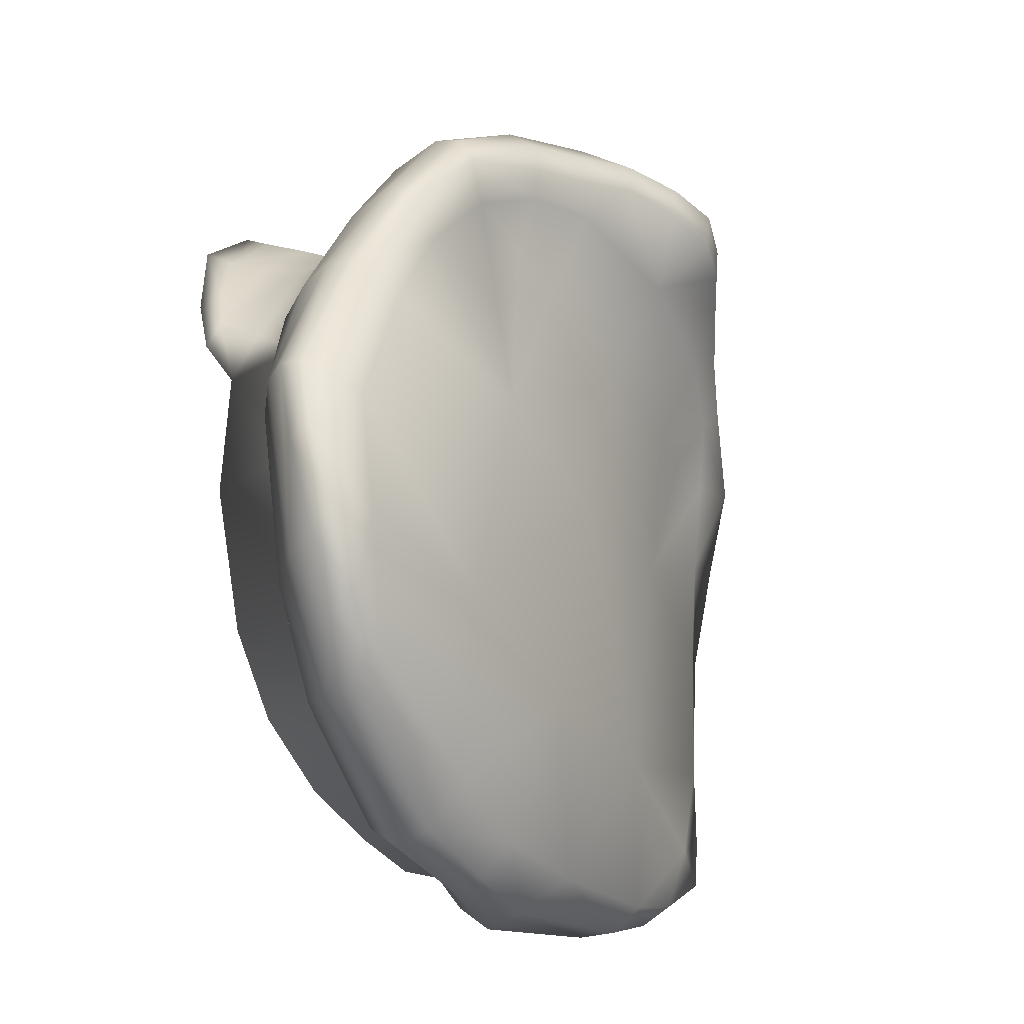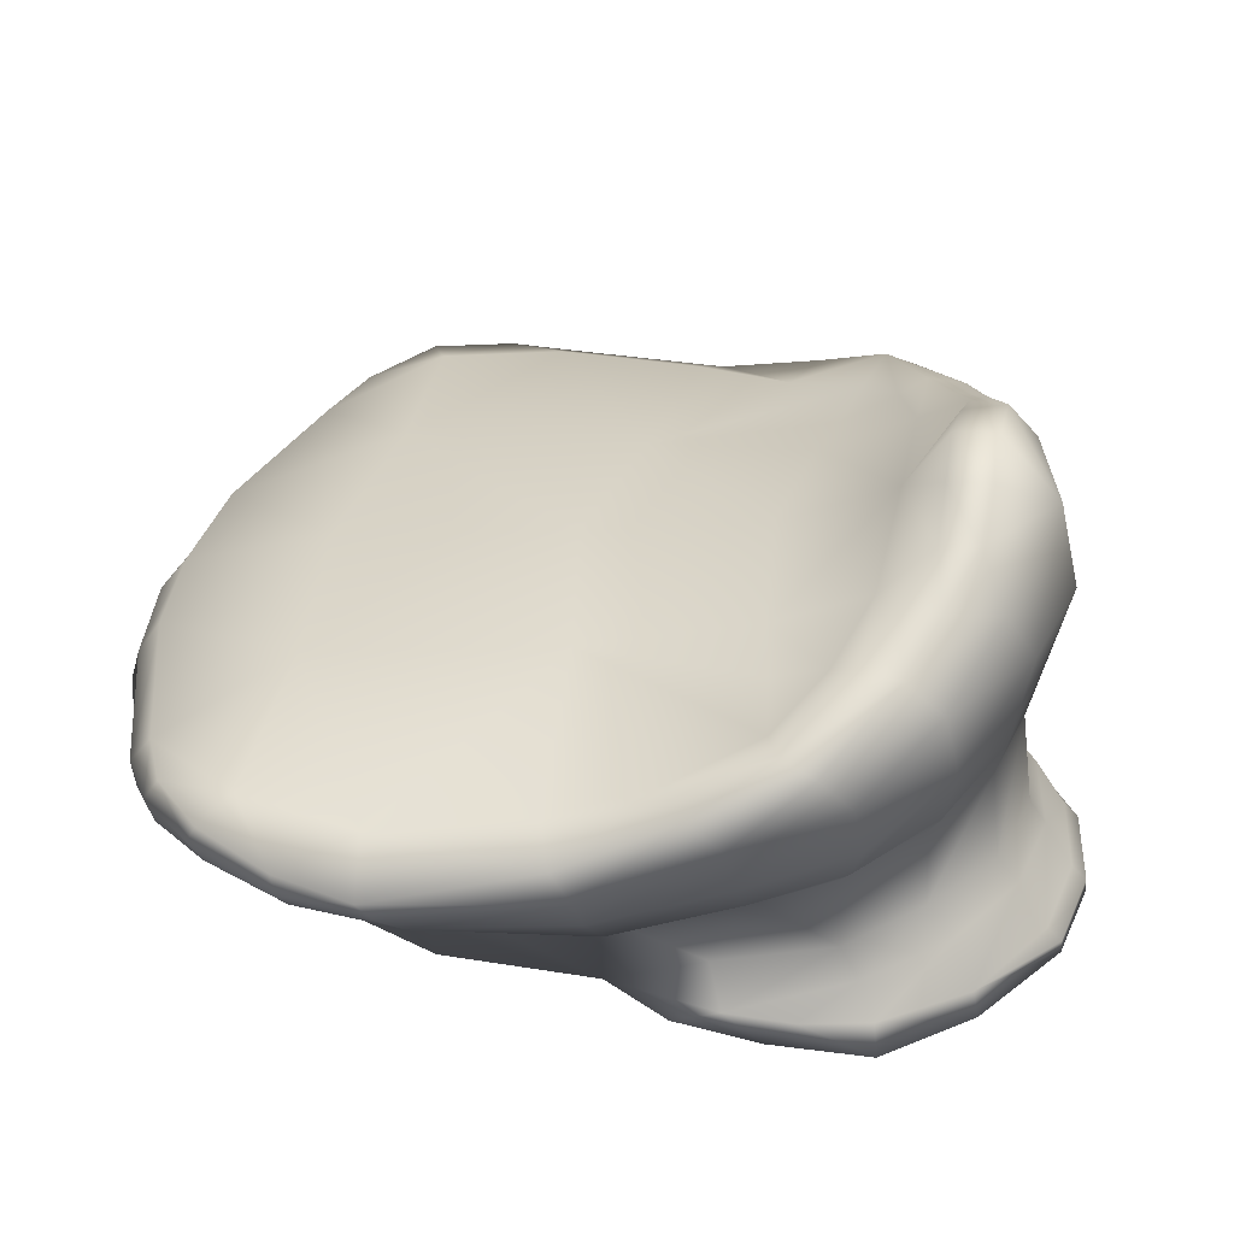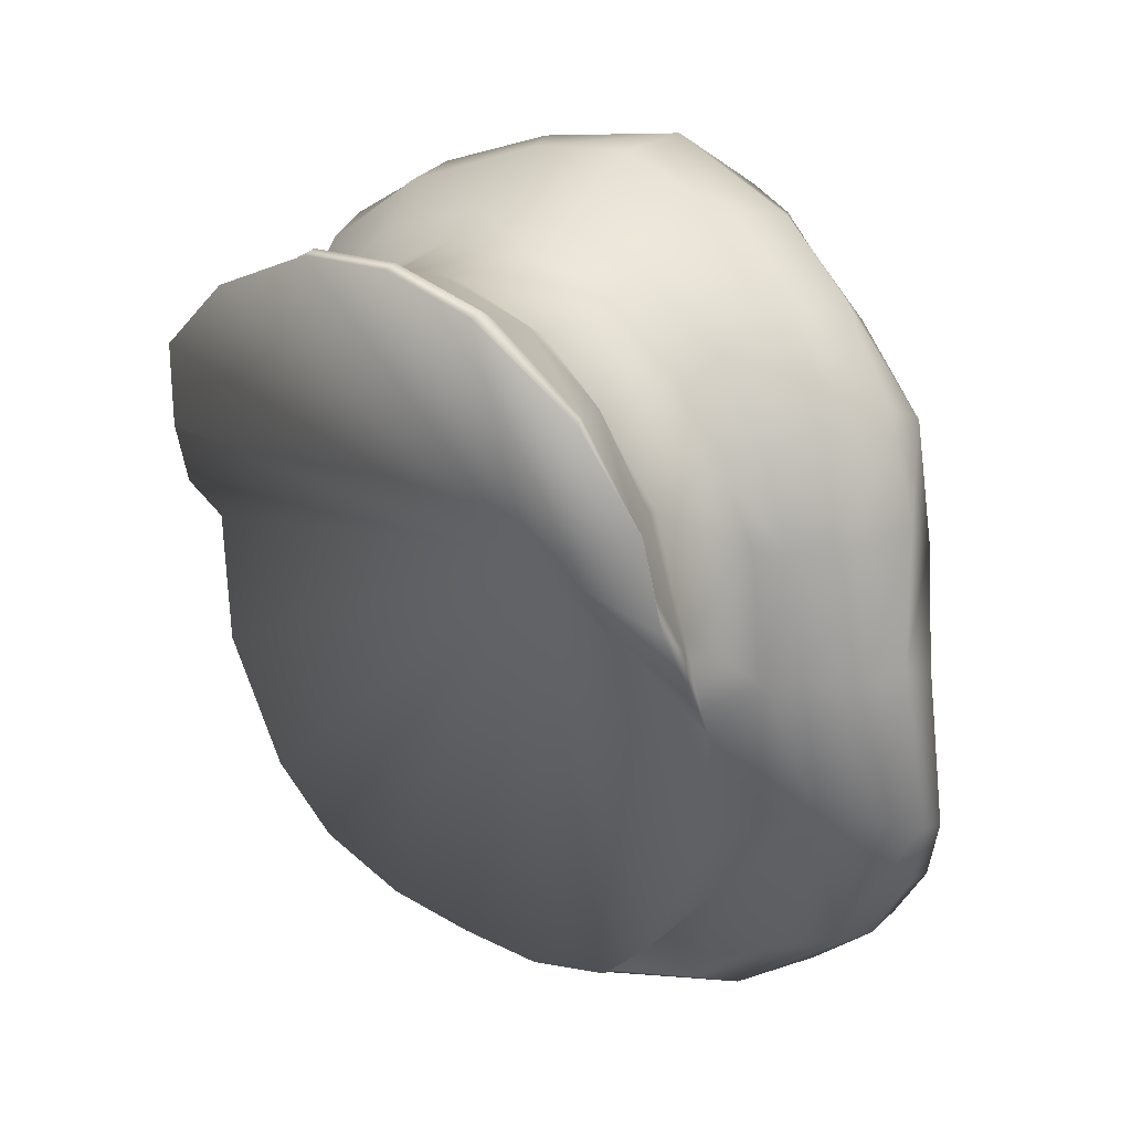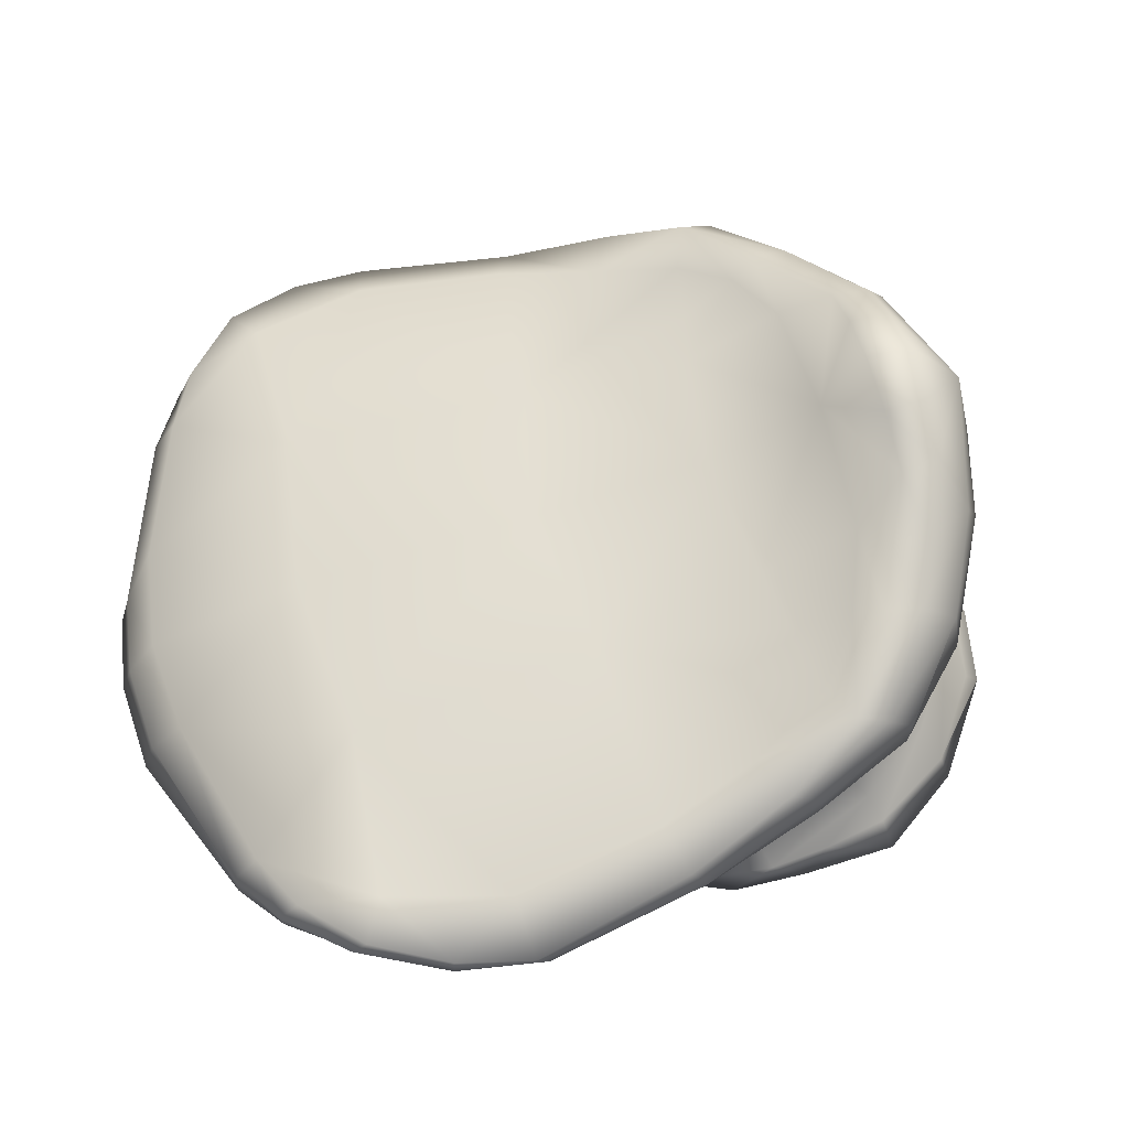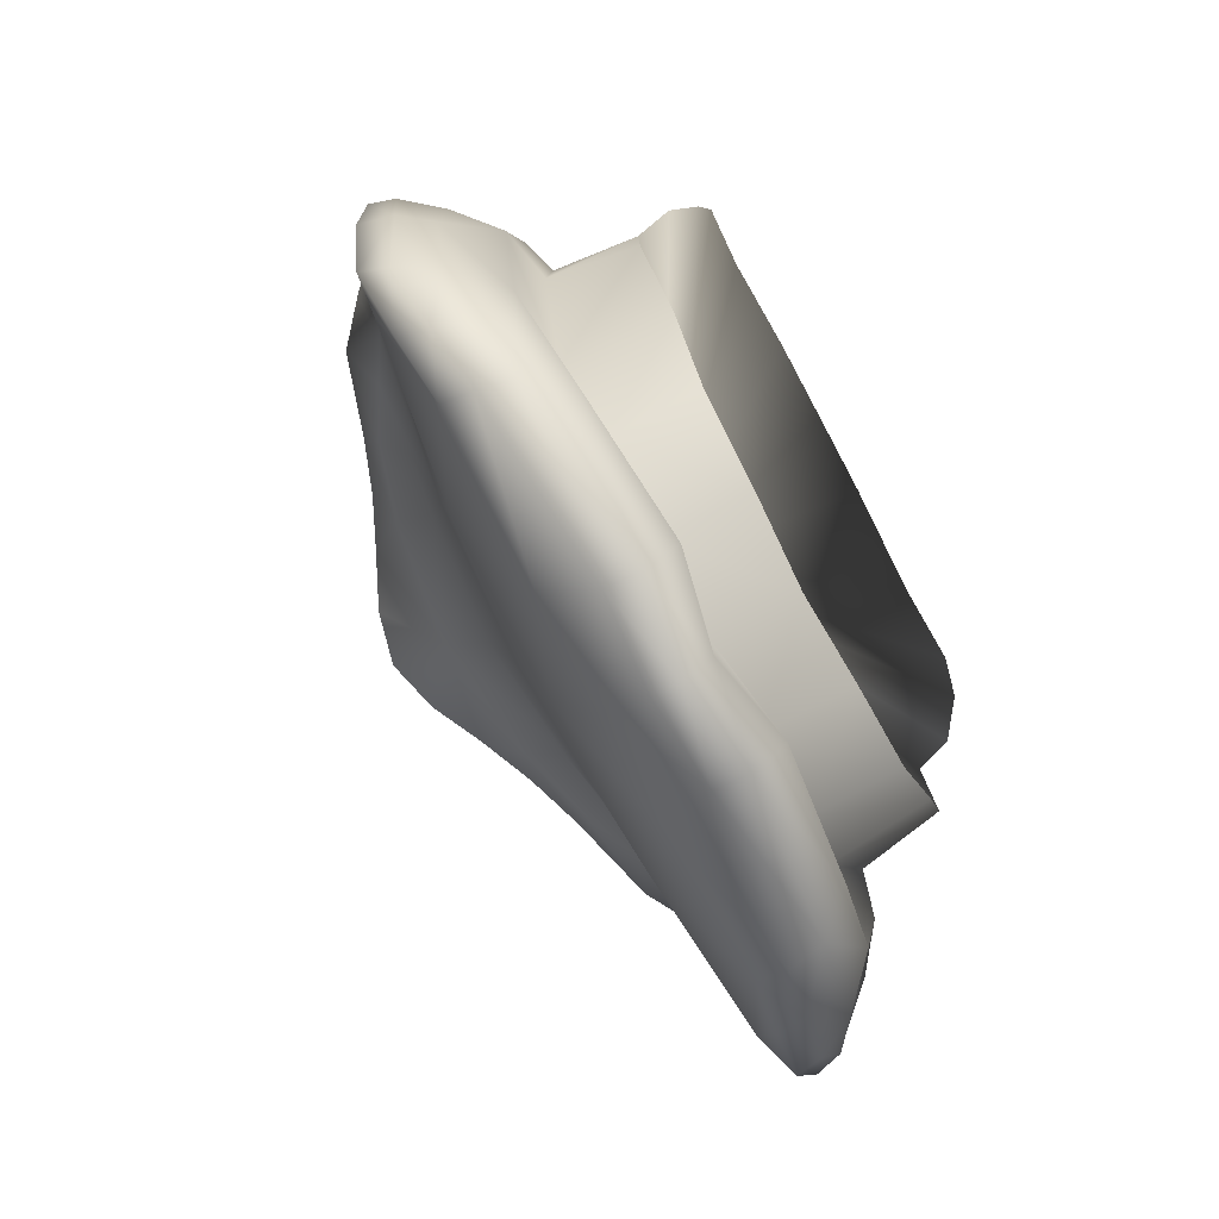
<metadata>
{"format":"obj","ext":"obj","renderer":"f3d","projection":"perspective","resolution":1024,"background":"white","views":[{"elev":-39.3,"azim":-61.2,"up":"+Y"},{"elev":37.6,"azim":102.2,"up":"+Z"},{"elev":36.8,"azim":-144.7,"up":"+Y"},{"elev":54.9,"azim":76.6,"up":"+Z"},{"elev":-79.1,"azim":118.1,"up":"+Y"}]}
</metadata>
<code>
g HatPoliceAdultversion01:0
v 0.0408 7.989 23.2
v -1.355 9.037 22.96
v -1.405 8.05 22.86
v 0.01133 6.988 21.61
v 2.853 8.112 22.16
v 1.447 8.05 22.85
v 2.779 9.022 22.24
v 1.417 9.038 22.96
v 0.02856 10.52 21.71
v 0.05606 9.053 23.33
v -2.85 8.111 22.17
v -2.766 9.021 22.25
v -4.269 8.432 21.43
v -3.484 9.716 21.02
v 3.446 6.921 21.15
v 4.272 7.518 21.43
v 4.27 8.432 21.42
v 3.48 9.716 21.02
v 2.587 10.42 19.36
v -0.004153 11.05 19.44
v 2.313 9.989 16.61
v -0.004419 10.44 16.58
v -2.596 10.42 19.36
v -2.322 9.989 16.61
v -5.426 9.152 18.16
v -5.74 8.794 19.94
v -5.771 7.843 20.75
v -4.275 7.518 21.43
v 4.704 8.855 16.26
v 5.417 9.152 18.16
v 5.731 8.794 19.94
v 5.762 7.843 20.75
v 5.692 6.925 20.83
v 5.345 6.278 20.5
v 3.405 4.618 19.96
v -0.004111 4.195 20.21
v 4.037 0.4425 19.11
v -0.004928 -0.3156 19.28
v 4.466 -5.732 18.27
v -0.003145 -6.284 18.28
v 2.662 -9.755 17.07
v -3.455 6.921 21.15
v -3.413 4.617 19.97
v -4.046 0.442 19.11
v -4.475 -5.731 18.27
v -2.67 -9.755 17.07
v -0.004415 -10.06 16.92
v -2.274 -10.55 15.8
v -0.004415 -10.76 15.97
v -0.004415 -11.03 15.27
v 2.265 -10.55 15.8
v -6.673 -9.112 16.31
v -6.713 -8.529 17.08
v -8.662 -5.907 17.9
v -9.415 -2.879 17.98
v -8.707 0.8108 18.46
v -7.844 3.284 18.86
v -9.854 1.253 17.8
v -8.966 3.865 18.89
v -9.687 1.734 16.83
v -8.861 4.736 18.13
v -9.235 1.836 15.86
v -8.278 4.885 16.57
v -8.262 2.048 14.66
v -7.297 4.964 15.26
v -7.407 1.786 14.38
v -6.633 5.063 14.84
v -10.85 -2.645 17.12
v -10.72 -2.318 16.42
v -9.969 -1.887 15.56
v -8.843 -1.759 14.7
v -7.549 -2.182 14.39
v -6.048 -5.8 14.81
v -7.852 -6.521 14.84
v -8.98 -6.645 15.85
v -10.37 -4.542 16.61
v -9.472 -6.767 16.8
v -9.704 -6.435 17.49
v -10.56 -4.54 17.31
v -8.185 -7.803 17.29
v -9.472 -6.767 16.8
v -8.05 -8.261 16.55
v -8.98 -6.645 15.85
v -6.511 -9.099 15.41
v -7.852 -6.521 14.84
v -5.797 -8.584 14.49
v -6.048 -5.8 14.81
v -4.461 -7.474 14.55
v -2.233 -8.212 14.52
v -2.25 -9.971 14.09
v -0.004412 -8.434 14.57
v -0.004415 -10.13 14.55
v -2.254 -10.81 14.93
v 2.245 -10.81 14.93
v 6.502 -9.099 15.41
v 6.665 -9.112 16.31
v 6.704 -8.529 17.08
v 8.653 -5.907 17.67
v 9.407 -2.879 17.76
v 8.698 0.8108 18.24
v 7.835 3.284 18.86
v 9.845 1.253 17.8
v 8.957 3.865 18.89
v 9.695 -6.435 17.49
v 8.223 -7.803 17.29
v 8.087 -8.261 16.55
v 7.76 -8.193 15.63
v 7.843 -6.521 14.84
v 8.972 -6.645 15.85
v 9.463 -6.767 16.8
v 10.76 -2.664 16.99
v 10.51 -4.549 17.24
v 10.31 -4.542 16.42
v 9.463 -6.767 16.8
v 8.972 -6.645 15.85
v 9.77 -4.483 15.71
v 7.843 -6.521 14.84
v 9.678 1.734 16.83
v 10.58 -2.318 16.42
v 9.829 -1.887 15.56
v 9.226 1.836 15.86
v 8.253 2.048 14.66
v 8.834 -1.759 14.7
v 7.398 1.786 14.38
v 7.541 -2.182 14.39
v 6.039 -5.8 14.81
v 8.852 4.736 18.13
v 8.269 4.885 16.57
v 7.288 4.964 15.26
v 6.625 5.063 14.84
v 6.625 5.063 14.84
v 5.662 6.773 14.9
v 7.288 4.964 15.26
v 6.258 7.088 15.66
v 7.173 7.421 17.16
v 8.269 4.885 16.57
v 7.706 7.225 18.76
v 8.852 4.736 18.13
v 8.001 6.466 19.69
v 7.849 5.648 20.01
v 6.772 5.224 19.65
v 4.978 4.938 19.75
v 4.171 8.543 15.36
v 2.18 9.755 15.56
v -0.004419 10.23 15.6
v -2.189 9.755 15.56
v -4.18 8.543 15.36
v -4.713 8.855 16.26
v -5.671 6.773 14.9
v -6.267 7.088 15.66
v -7.297 4.964 15.26
v -6.633 5.063 14.84
v -7.182 7.421 17.16
v -8.278 4.885 16.57
v -7.715 7.225 18.76
v -8.861 4.736 18.13
v -8.01 6.466 19.69
v -7.858 5.648 20.01
v -6.781 5.224 19.65
v -4.987 4.938 19.76
v -5.353 6.278 20.5
v -5.7 6.925 20.84
v 2.236 11.75 10.81
v -0.004419 12.14 10.81
v -0.004419 11.75 11.19
v -2.245 11.75 10.81
v 7.171 1.801 12.27
v 7.271 3.341 11.39
v 6.945 4.471 11.55
v 6.903 5.461 10.72
v 6.463 6.111 11.07
v 6.535 7.984 10.47
v 5.982 7.831 10.99
v 4.846 10.08 10.53
v 4.555 9.92 11.04
v 2.217 11.76 10.44
v -0.004419 12.15 10.43
v -2.226 11.76 10.44
v -4.564 9.92 11.04
v -4.855 10.08 10.53
v -5.991 7.831 10.99
v -6.543 7.984 10.47
v -6.472 6.111 11.07
v 5.7 7.402 11.97
v 4.222 9.31 12.24
v 2.195 10.59 12.42
v 2.255 11.37 11.18
v -0.004419 11.02 12.43
v -6.954 4.471 11.55
v -5.709 7.402 11.97
v -4.231 9.31 12.24
v -2.204 10.59 12.42
v -2.264 11.37 11.18
v 6.256 4.051 12.42
v 5.419 6.888 12.66
v 3.89 8.625 12.88
v 2.135 10.05 13.03
v -0.004419 10.58 13.04
v -2.144 10.05 13.03
v -3.899 8.625 12.88
v -5.428 6.888 12.66
v -6.4 4.051 12.42
v -7.18 1.801 12.27
v 4.453 -7.474 14.55
v 5.834 -5.616 12.22
v 6.039 -5.8 14.81
v 7.186 -2.054 12.26
v 7.541 -2.182 14.39
v 7.398 1.786 14.38
v 6.625 5.063 14.84
v 5.662 6.773 14.9
v 4.171 8.543 15.36
v 2.18 9.755 15.56
v -0.004419 10.23 15.6
v -2.189 9.755 15.56
v -4.18 8.543 15.36
v -5.671 6.773 14.9
v -6.633 5.063 14.84
v -7.407 1.786 14.38
v -7.549 -2.182 14.39
v -7.195 -2.054 12.26
v -6.048 -5.8 14.81
v -5.842 -5.616 12.22
v -4.461 -7.474 14.55
v -4.433 -7.499 12.36
v -2.255 -8.387 12.39
v -2.233 -8.212 14.52
v -0.004412 -8.635 12.49
v -0.004412 -8.434 14.57
v 2.224 -8.211 14.52
v 2.246 -8.387 12.39
v 4.424 -7.499 12.36
v 6.535 7.984 10.47
v 6.903 5.461 10.72
v -0.004416 1.694 15.37
v 7.271 3.341 11.39
v 7.171 1.801 12.27
v 7.186 -2.054 12.26
v 5.834 -5.616 12.22
v 4.424 -7.499 12.36
v 2.246 -8.387 12.39
v -0.004412 -8.635 12.49
v -2.255 -8.387 12.39
v -4.433 -7.499 12.36
v -5.842 -5.616 12.22
v -7.195 -2.054 12.26
v -7.18 1.801 12.27
v -7.28 3.341 11.39
v -6.912 5.461 10.72
v -6.543 7.984 10.47
v -4.855 10.08 10.53
v -2.226 11.76 10.44
v -0.004419 12.15 10.43
v 2.217 11.76 10.44
v 4.846 10.08 10.53
v -6.912 5.461 10.72
v -7.28 3.341 11.39
v 5.788 -8.584 14.49
v 2.241 -9.971 14.09
v 2.224 -8.211 14.52
v 4.453 -7.474 14.55
v 6.039 -5.8 14.81
f 1 2 3
f 4 5 6
f 5 7 6
f 6 7 8
f 7 9 8
f 8 9 10
f 9 2 10
f 2 1 10
f 10 1 8
f 8 1 6
f 6 1 4
f 1 3 4
f 4 3 11
f 3 12 11
f 11 12 13
f 13 12 14
f 14 12 9
f 9 12 2
f 12 3 2
f 4 15 5
f 15 16 5
f 16 17 5
f 5 17 7
f 17 18 7
f 7 18 9
f 18 19 9
f 9 19 20
f 19 21 20
f 21 22 20
f 20 22 23
f 22 24 23
f 24 25 23
f 25 26 23
f 23 26 14
f 26 27 14
f 14 27 13
f 27 28 13
f 29 21 30
f 21 19 30
f 30 19 31
f 19 18 31
f 31 18 32
f 18 17 32
f 17 16 32
f 32 16 33
f 16 15 33
f 33 15 34
f 34 15 35
f 15 4 35
f 4 36 35
f 35 36 37
f 36 38 37
f 37 38 39
f 38 40 39
f 39 40 41
f 13 28 11
f 28 42 11
f 11 42 4
f 42 43 4
f 4 43 36
f 43 44 36
f 36 44 38
f 44 45 38
f 38 45 40
f 45 46 40
f 40 46 47
f 46 48 47
f 47 48 49
f 48 50 49
f 50 51 49
f 49 51 47
f 51 41 47
f 41 40 47
f 48 46 52
f 52 46 53
f 46 45 53
f 53 45 54
f 54 45 55
f 45 44 55
f 55 44 56
f 44 57 56
f 56 57 58
f 57 59 58
f 58 59 60
f 59 61 60
f 60 61 62
f 61 63 62
f 62 63 64
f 63 65 64
f 64 65 66
f 65 67 66
f 56 58 55
f 55 58 68
f 58 60 68
f 68 60 69
f 69 60 70
f 60 62 70
f 62 64 70
f 70 64 71
f 64 66 71
f 66 72 71
f 72 73 71
f 73 74 71
f 74 75 71
f 71 75 70
f 70 75 69
f 69 75 76
f 75 77 76
f 76 77 78
f 76 78 79
f 78 54 79
f 54 55 79
f 55 68 79
f 79 68 76
f 68 69 76
f 54 78 80
f 78 81 80
f 80 81 82
f 81 83 82
f 82 83 84
f 83 85 84
f 84 85 86
f 85 87 86
f 87 88 86
f 88 89 86
f 86 89 90
f 89 91 90
f 91 92 90
f 92 93 90
f 90 93 86
f 93 84 86
f 54 80 53
f 80 82 53
f 53 82 52
f 82 84 52
f 52 84 48
f 84 93 48
f 48 93 50
f 93 92 50
f 92 94 50
f 50 94 51
f 94 95 51
f 95 96 51
f 51 96 41
f 96 97 41
f 41 97 39
f 97 98 39
f 98 99 39
f 39 99 37
f 99 100 37
f 37 100 101
f 100 102 101
f 101 102 103
f 104 98 105
f 98 97 105
f 105 97 106
f 97 96 106
f 106 96 107
f 96 95 107
f 95 108 107
f 108 109 107
f 107 109 106
f 109 110 106
f 106 110 105
f 110 104 105
f 111 99 112
f 99 98 112
f 98 104 112
f 112 104 113
f 104 114 113
f 114 115 113
f 113 115 116
f 115 117 116
f 100 99 102
f 99 111 102
f 102 111 118
f 111 119 118
f 119 120 118
f 118 120 121
f 121 120 122
f 120 123 122
f 122 123 124
f 124 123 125
f 125 123 126
f 126 123 117
f 117 123 116
f 123 120 116
f 120 119 116
f 116 119 113
f 119 111 113
f 113 111 112
f 102 118 103
f 103 118 127
f 118 121 127
f 127 121 128
f 121 122 128
f 128 122 129
f 122 124 129
f 129 124 130
f 131 132 133
f 132 134 133
f 134 135 133
f 133 135 136
f 135 137 136
f 136 137 138
f 137 139 138
f 138 139 103
f 139 140 103
f 103 140 101
f 140 141 101
f 101 141 37
f 141 142 37
f 37 142 35
f 35 142 34
f 142 141 34
f 141 140 34
f 34 140 33
f 33 140 32
f 140 139 32
f 32 139 31
f 139 137 31
f 137 135 31
f 31 135 30
f 135 134 30
f 30 134 29
f 134 132 29
f 132 143 29
f 29 143 21
f 143 144 21
f 144 145 21
f 21 145 22
f 22 145 24
f 145 146 24
f 146 147 24
f 24 147 148
f 147 149 148
f 148 149 150
f 150 149 151
f 149 152 151
f 24 148 25
f 148 150 25
f 25 150 153
f 150 151 153
f 151 154 153
f 153 154 155
f 154 156 155
f 155 156 157
f 156 59 157
f 157 59 158
f 59 57 158
f 158 57 159
f 57 44 159
f 159 44 160
f 44 43 160
f 43 161 160
f 160 161 159
f 161 158 159
f 161 162 158
f 162 27 158
f 158 27 157
f 27 26 157
f 157 26 155
f 155 26 153
f 26 25 153
f 27 162 28
f 28 162 42
f 162 161 42
f 42 161 43
f 163 164 165
f 164 166 165
f 167 168 169
f 168 170 169
f 169 170 171
f 170 172 171
f 171 172 173
f 172 174 173
f 173 174 175
f 174 176 175
f 175 176 163
f 163 176 164
f 176 177 164
f 177 178 164
f 164 178 166
f 166 178 179
f 178 180 179
f 179 180 181
f 180 182 181
f 181 182 183
f 169 171 184
f 171 173 184
f 184 173 185
f 173 175 185
f 185 175 186
f 175 187 186
f 186 187 188
f 188 187 165
f 165 187 163
f 187 175 163
f 189 190 183
f 183 190 181
f 190 191 181
f 181 191 179
f 191 192 179
f 179 192 193
f 192 188 193
f 188 165 193
f 165 166 193
f 193 166 179
f 167 169 194
f 194 169 195
f 169 184 195
f 195 184 196
f 184 185 196
f 196 185 197
f 185 186 197
f 197 186 198
f 186 188 198
f 188 192 198
f 198 192 199
f 192 191 199
f 199 191 200
f 191 190 200
f 200 190 201
f 190 189 201
f 201 189 202
f 189 203 202
f 204 205 206
f 205 207 206
f 206 207 208
f 207 167 208
f 208 167 209
f 167 194 209
f 209 194 210
f 194 195 210
f 210 195 211
f 211 195 212
f 195 196 212
f 212 196 213
f 196 197 213
f 213 197 214
f 197 198 214
f 198 199 214
f 214 199 215
f 199 200 215
f 215 200 216
f 200 201 216
f 216 201 217
f 217 201 218
f 201 202 218
f 218 202 219
f 202 203 219
f 219 203 220
f 203 221 220
f 220 221 222
f 221 223 222
f 222 223 224
f 223 225 224
f 225 226 224
f 224 226 227
f 226 228 227
f 227 228 229
f 228 230 229
f 228 231 230
f 230 231 204
f 231 232 204
f 204 232 205
f 23 14 20
f 14 9 20
f 233 234 235
f 234 236 235
f 236 237 235
f 235 237 238
f 238 239 235
f 239 240 235
f 240 241 235
f 241 242 235
f 242 243 235
f 243 244 235
f 244 245 235
f 245 246 235
f 246 247 235
f 247 248 235
f 248 249 235
f 249 250 235
f 250 251 235
f 251 252 235
f 252 253 235
f 253 254 235
f 254 255 235
f 235 255 233
f 182 256 183
f 183 256 189
f 256 257 189
f 189 257 203
f 108 95 258
f 95 94 258
f 258 94 259
f 94 92 259
f 92 91 259
f 91 260 259
f 259 260 258
f 260 261 258
f 261 262 258
f 258 262 108

</code>
